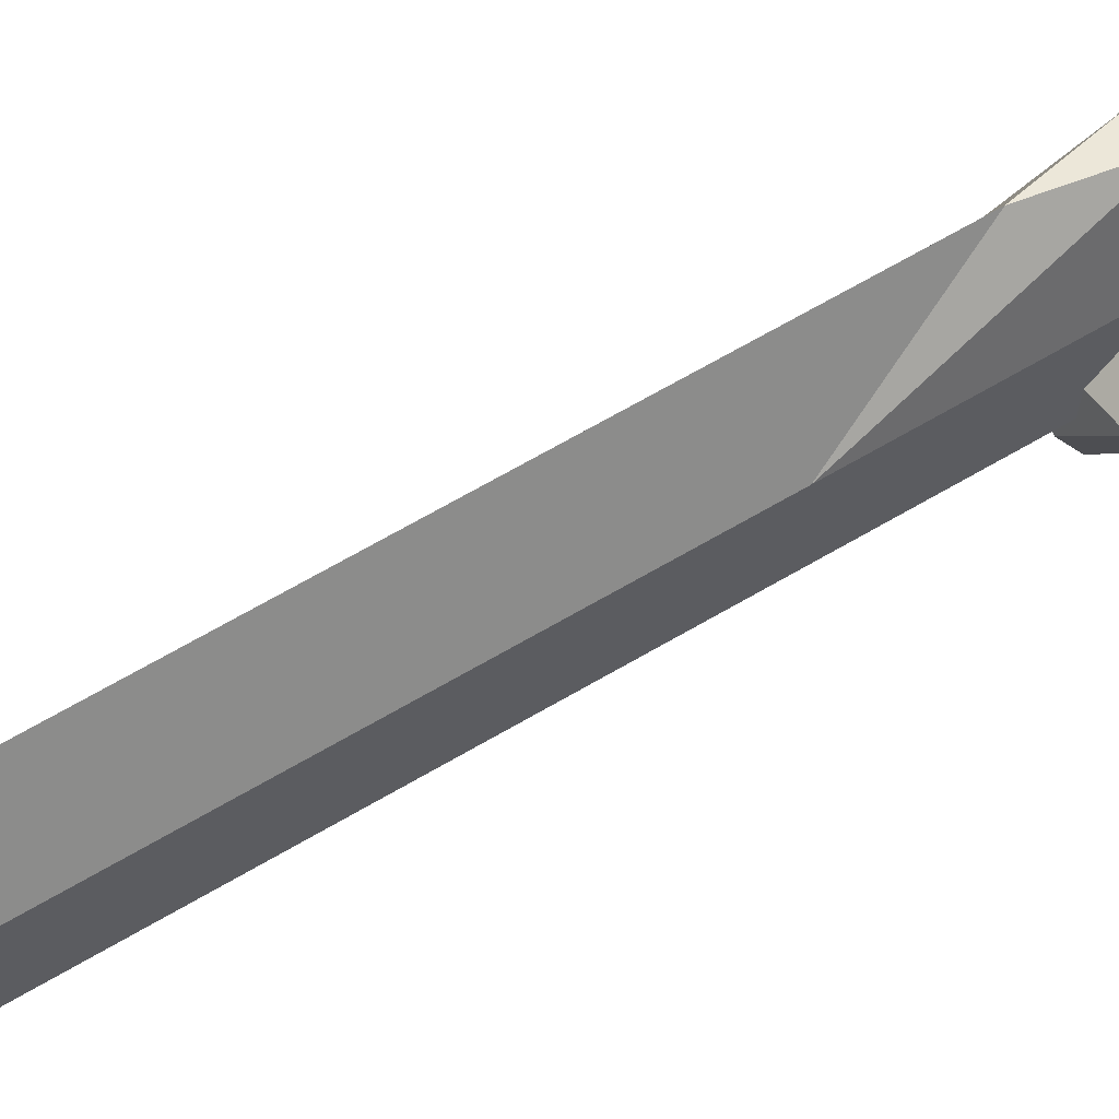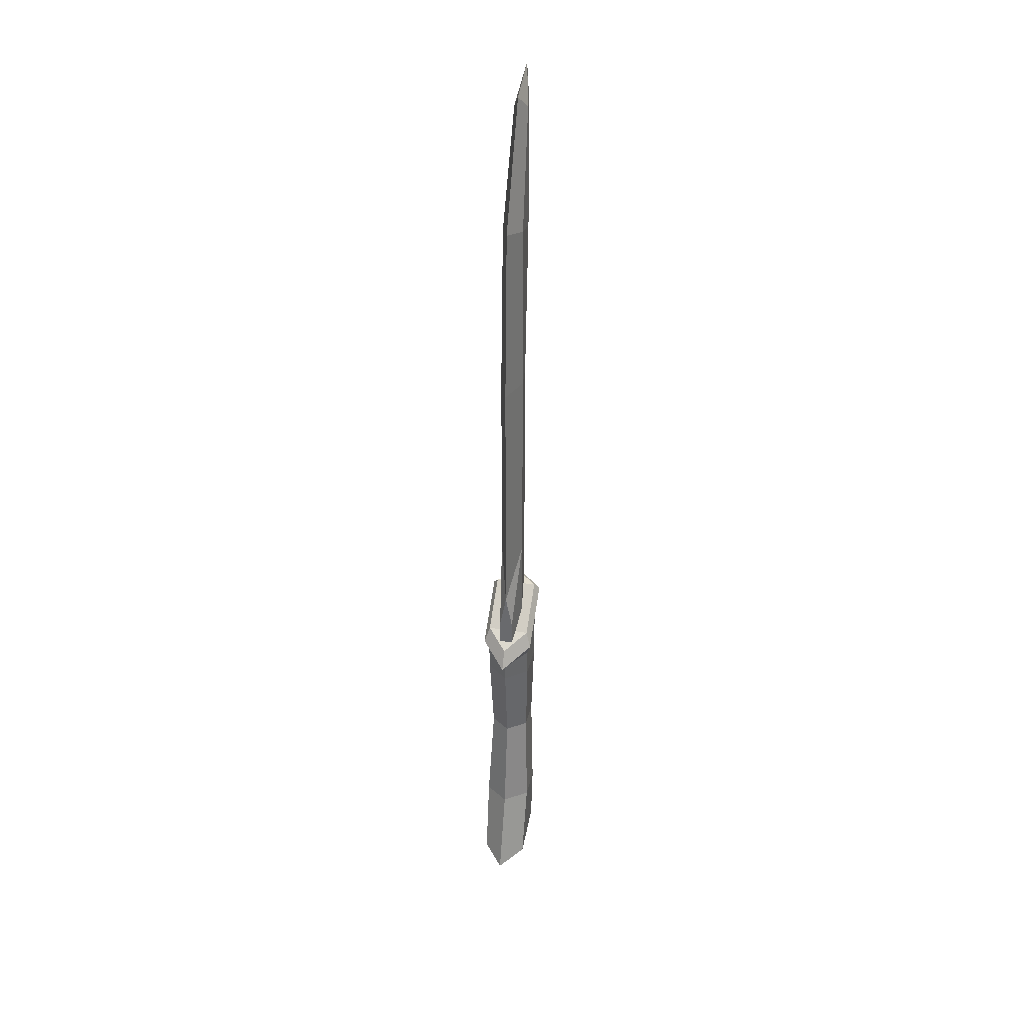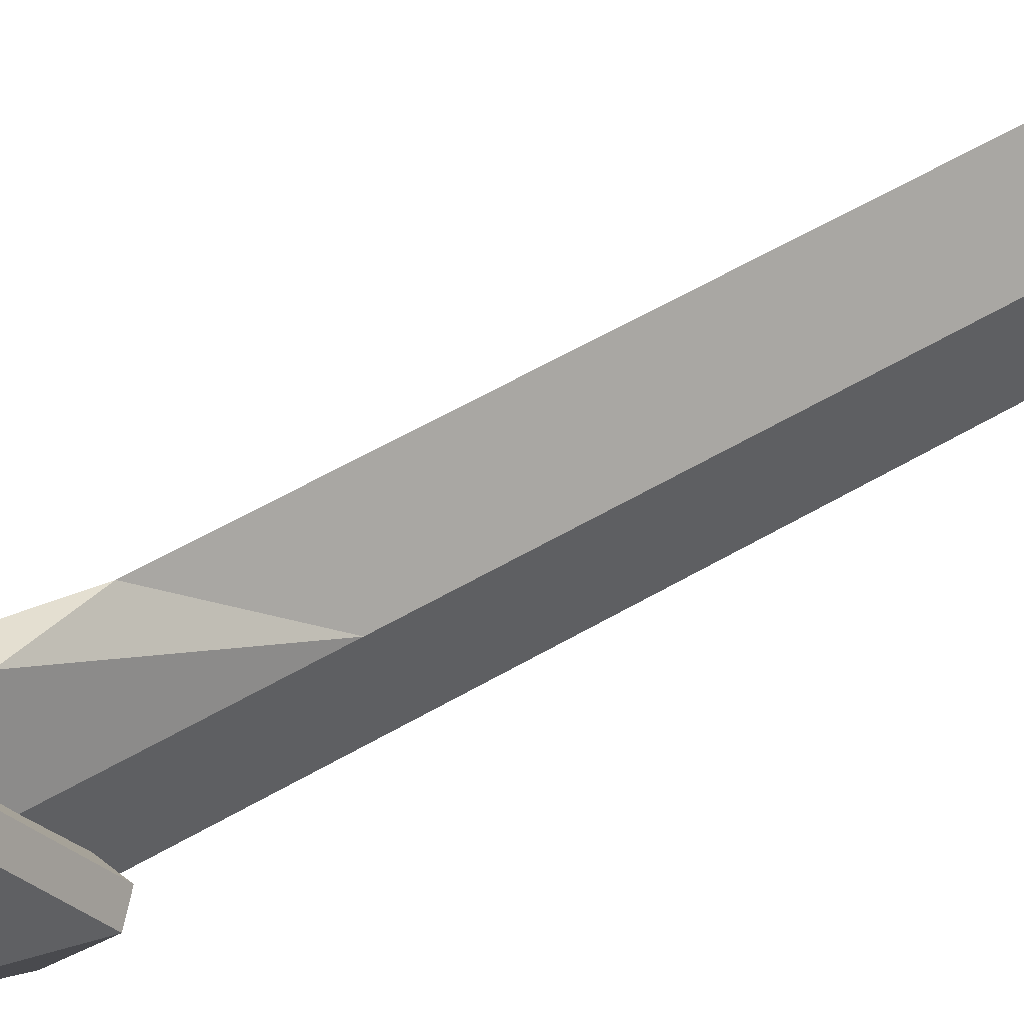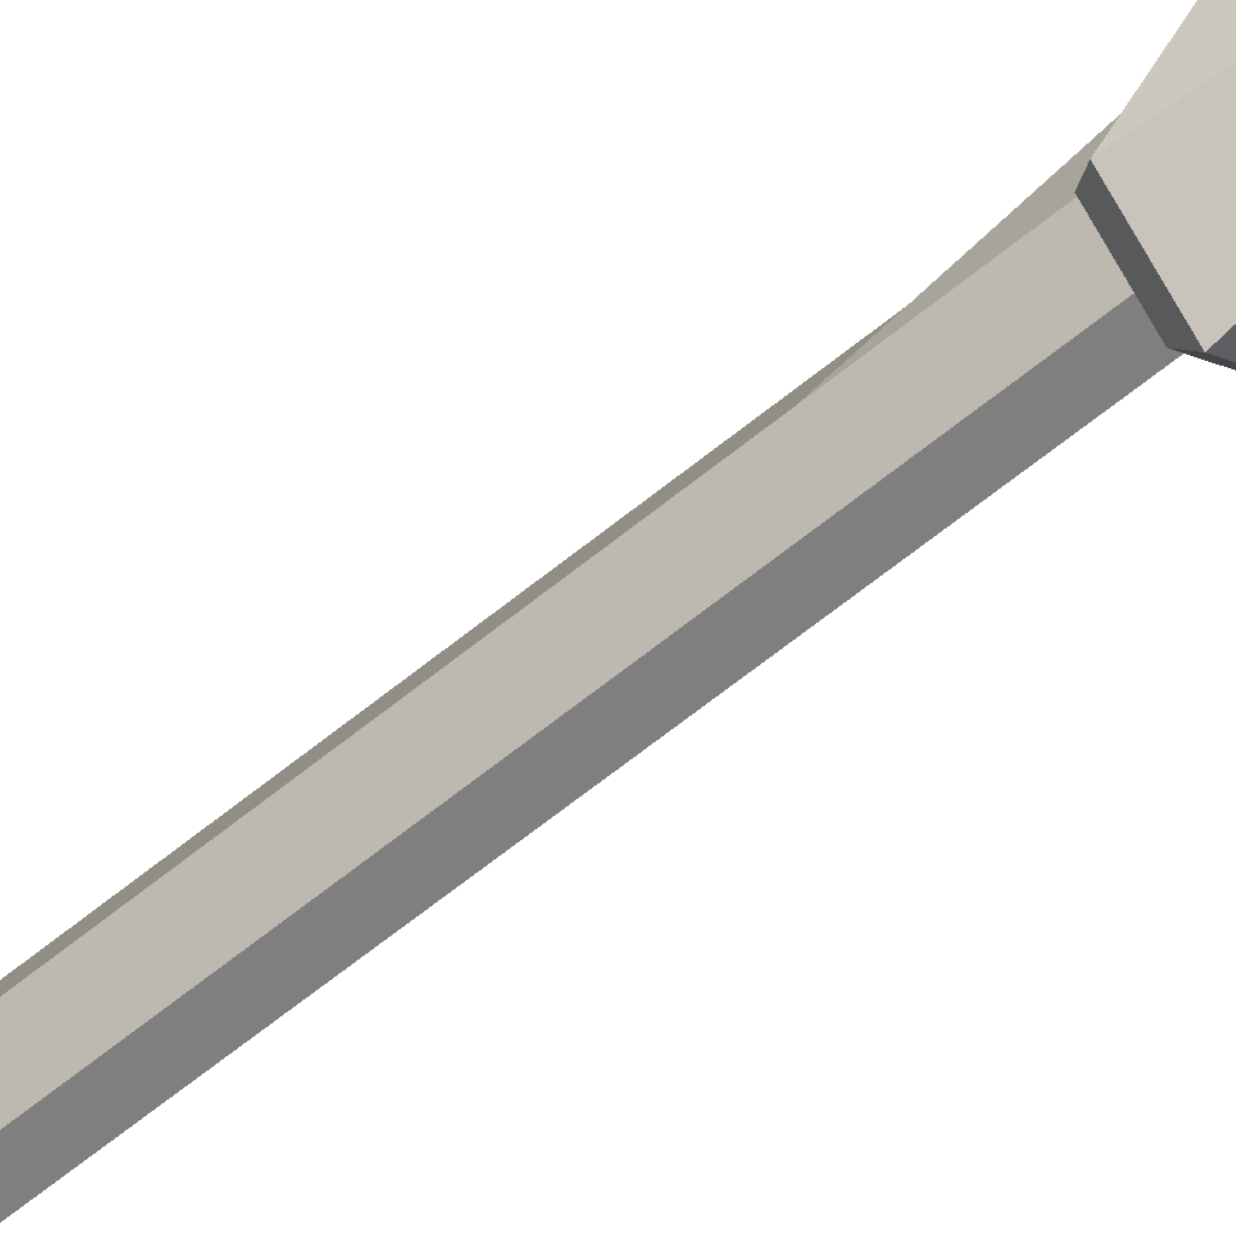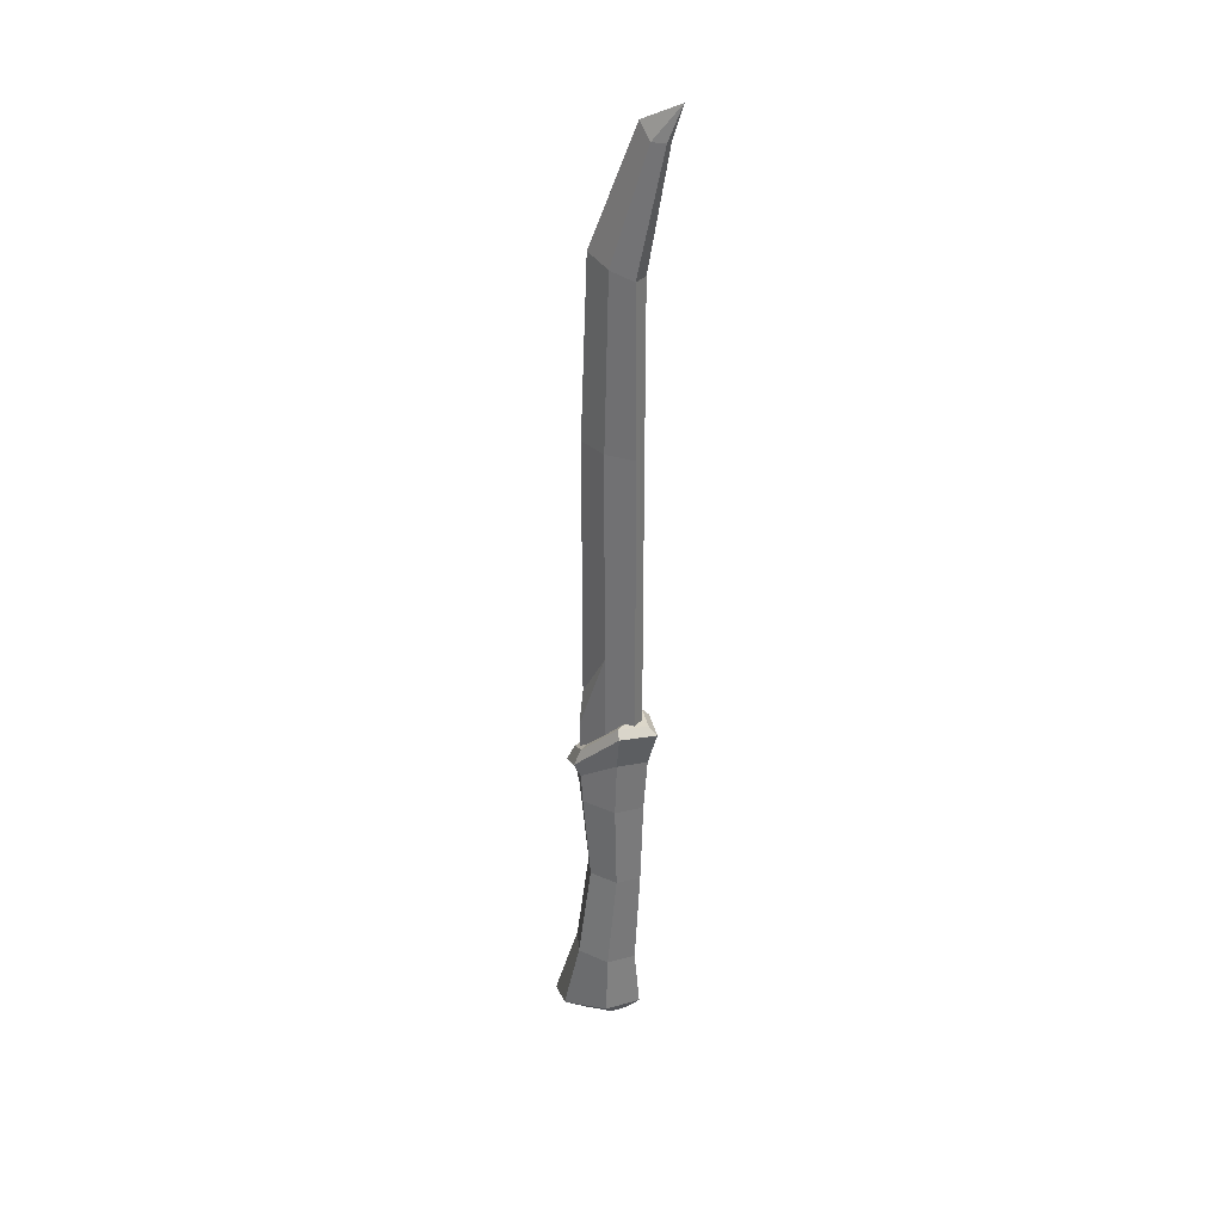
<metadata>
{"format":"obj","ext":"obj","renderer":"f3d","projection":"perspective","resolution":1024,"background":"white","views":[{"elev":50.1,"azim":-125.2,"up":"+Z"},{"elev":34.9,"azim":12.4,"up":"+Y"},{"elev":36.8,"azim":49.5,"up":"+Z"},{"elev":-59.7,"azim":-49.4,"up":"+Z"},{"elev":30.7,"azim":122.6,"up":"+Y"}]}
</metadata>
<code>
v -0.000278 64.18 -5.577
v 0 37.95 2.617
v -0.000581 52.6 2.009
v -0.000278 62.53 -2.158
v -0.9416 11.38 0
v 0.9416 11.38 0
v 0.9417 37.94 0
v 0.8306 51.96 -0.3142
v -0.8318 51.96 -0.3142
v -0.9417 37.94 0
v -0.5656 61.35 -3.381
v 0.565 61.35 -3.381
v 0.6075 11.38 -2.515
v -0.4879 11.38 -2.515
v 0.6075 37.95 -2.515
v -0.4879 37.95 -2.515
v 0.8328 51.53 -2.476
v -0.5796 51.53 -2.476
v 0.3991 61.46 -4.56
v -0.2153 61.46 -4.56
v -0.9416 20.57 0
v -0.4879 20.58 -2.515
v 0.6075 20.58 -2.515
v 0.9416 20.57 0
v -0.552 11.38 2.617
v 0.552 11.38 2.617
v 0.552 13.59 2.617
v 0 16.42 2.617
v -0.552 13.59 2.617
v 1.825 7.371 -1.503
v 1.825 7.371 1.503
v 0 7.371 3.006
v -1.825 7.371 1.503
v -1.825 7.371 -1.503
v 0 7.371 -3.006
v 1.845 -13.2 -0.6737
v 1.845 -14.42 3.531
v 0 -15.02 5.633
v -1.845 -14.42 3.531
v -1.845 -13.2 -0.6737
v -0 -12.59 -2.776
v 1.927 -8.02 -0.8773
v 0 -8.02 -2.293
v -1.927 -8.02 -0.8773
v -1.927 -8.02 1.955
v 0 -8.02 3.371
v 1.927 -8.02 1.955
v 0 14.67 -4.205
v 2.17 14.67 -2.103
v -2.17 14.67 -2.103
v -2.17 10.81 2.103
v 0 9.386 4.205
v 2.17 10.81 2.103
v 1.603 0.3082 0.9583
v 0 0.3082 2.2
v -1.603 0.3082 0.9583
v -1.603 0.3082 -1.524
v 0 0.3082 -2.766
v 1.603 0.3082 -1.524
v 0.7453 -14.35 -0.4975
v 0.7453 -15.06 1.981
v 0 -15.31 2.83
v -0.7453 -15.06 1.981
v -0.7453 -14.35 -0.4975
v 0 -14.1 -1.347
v 0 11.86 -3.352
v -1.825 11.86 -1.676
v -1.825 9.745 1.676
v 0 8.961 3.352
v 1.825 9.745 1.676
v 1.825 11.86 -1.676
v 1.753 12.14 1.698
v -1.753 12.14 1.698
v 0 10.98 3.396
v 0 15.25 -3.396
v 1.753 15.25 -1.698
v -1.753 15.25 -1.698
f 8 3 2 7
f 2 3 9 10
f 24 27 26 6
f 25 29 21 5
f 3 4 11 9
f 4 3 8 12
f 1 20 11 12
f 11 1 12
f 1 4 12
f 4 1 11
f 14 13 6 5
f 19 1 12
f 13 14 22 23
f 15 16 18 17
f 17 18 20 19
f 15 17 8 7
f 10 9 18 16
f 13 23 24 6
f 21 22 14 5
f 20 18 9 11
f 17 19 12 8
f 19 20 1
f 21 29 28
f 27 24 28
f 26 25 5 6
f 25 26 27 29
f 28 29 27
f 16 22 21 10
f 23 22 16 15
f 24 23 15 7
f 2 28 24 7
f 21 28 2 10
f 47 42 59 54
f 46 47 54 55
f 45 46 55 56
f 44 45 56 57
f 43 44 57 58
f 58 59 42 43
f 72 73 74
f 60 61 62 63 64 65
f 43 42 36 41
f 44 43 41 40
f 45 44 40 39
f 46 45 39 38
f 47 46 38 37
f 36 42 47 37
f 71 66 48 49
f 66 67 50 48
f 67 68 51 50
f 68 69 52 51
f 69 70 53 52
f 70 71 49 53
f 76 75 77
f 76 77 73 72
f 55 54 31 32
f 56 55 32 33
f 57 56 33 34
f 58 57 34 35
f 30 59 58 35
f 54 59 30 31
f 36 37 61 60
f 37 38 62 61
f 38 39 63 62
f 39 40 64 63
f 40 41 65 64
f 41 36 60 65
f 35 34 67 66
f 34 33 68 67
f 33 32 69 68
f 32 31 70 69
f 31 30 71 70
f 30 35 66 71
f 51 52 74 73
f 52 53 72 74
f 49 48 75 76
f 48 50 77 75
f 50 51 73 77
f 53 49 76 72

</code>
